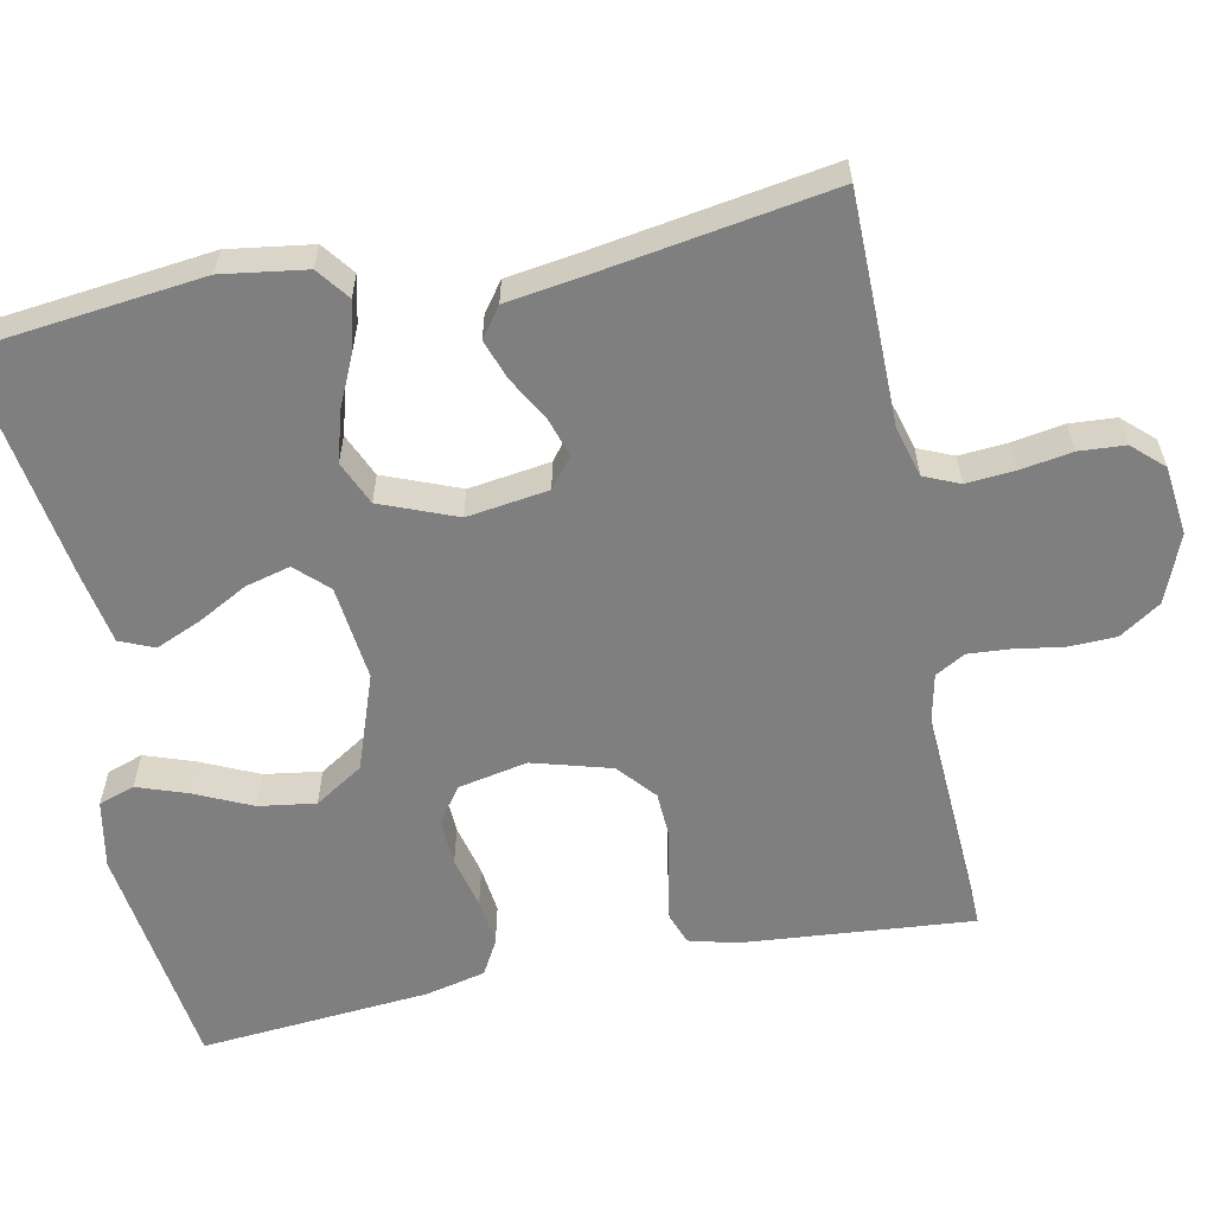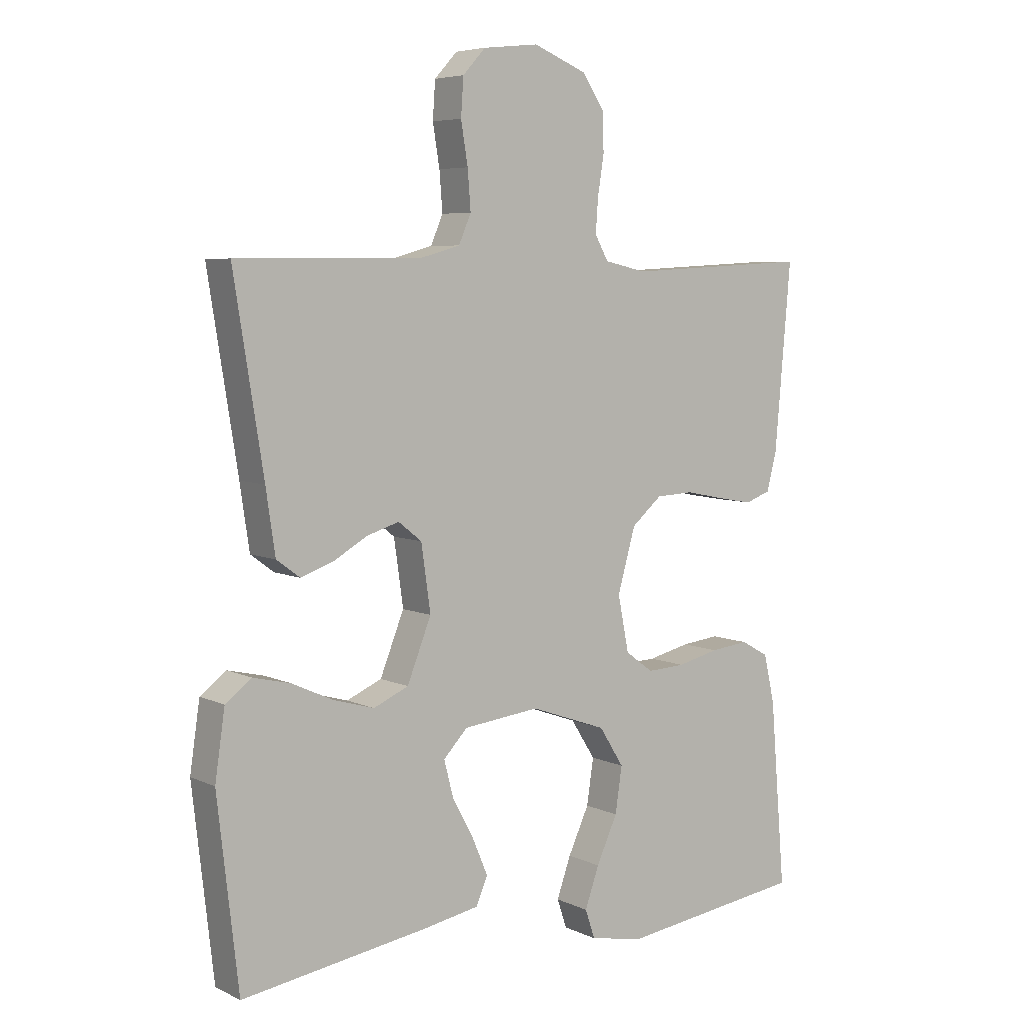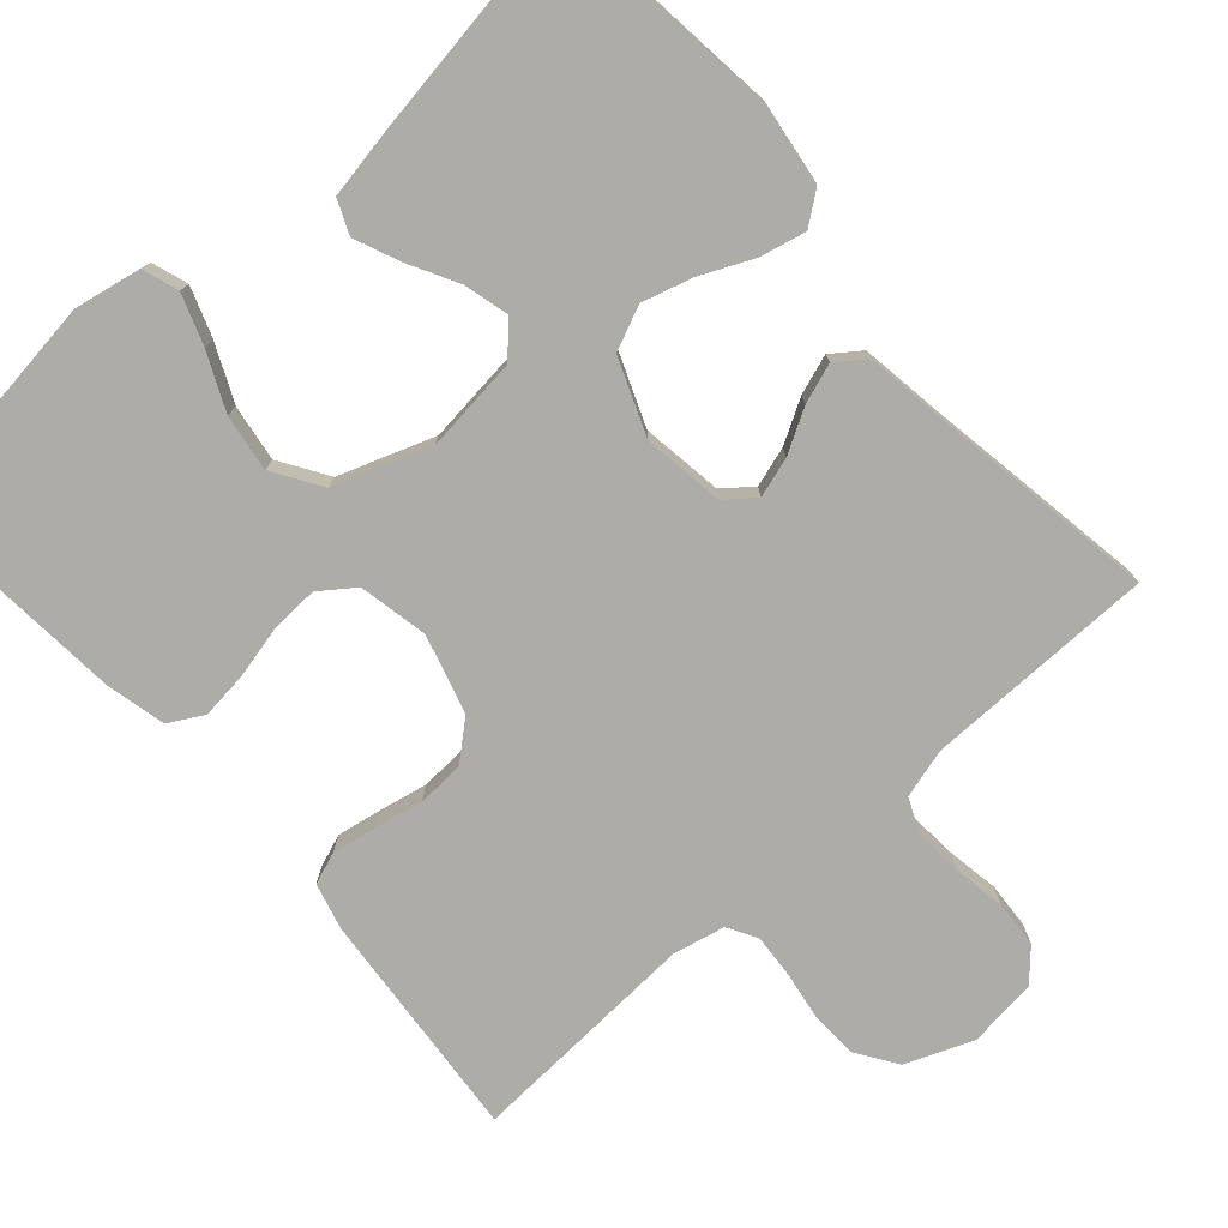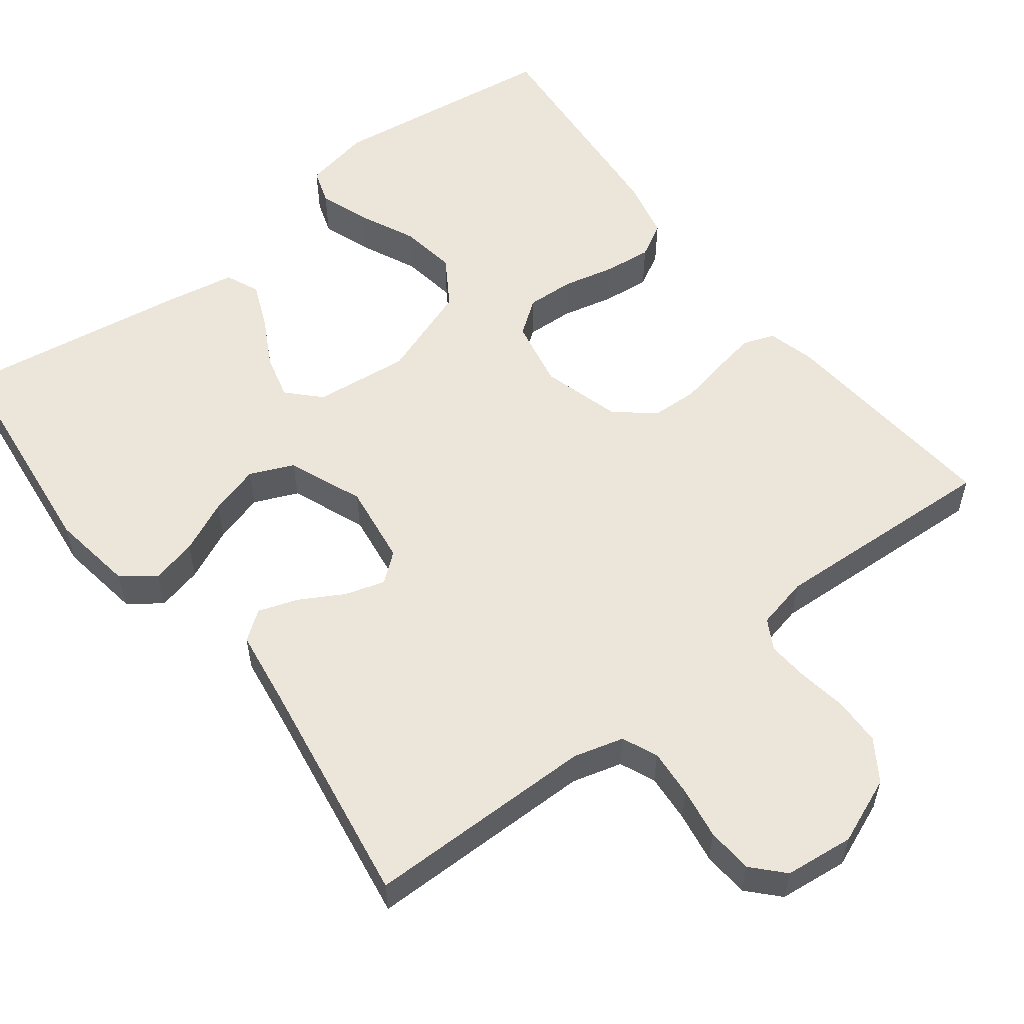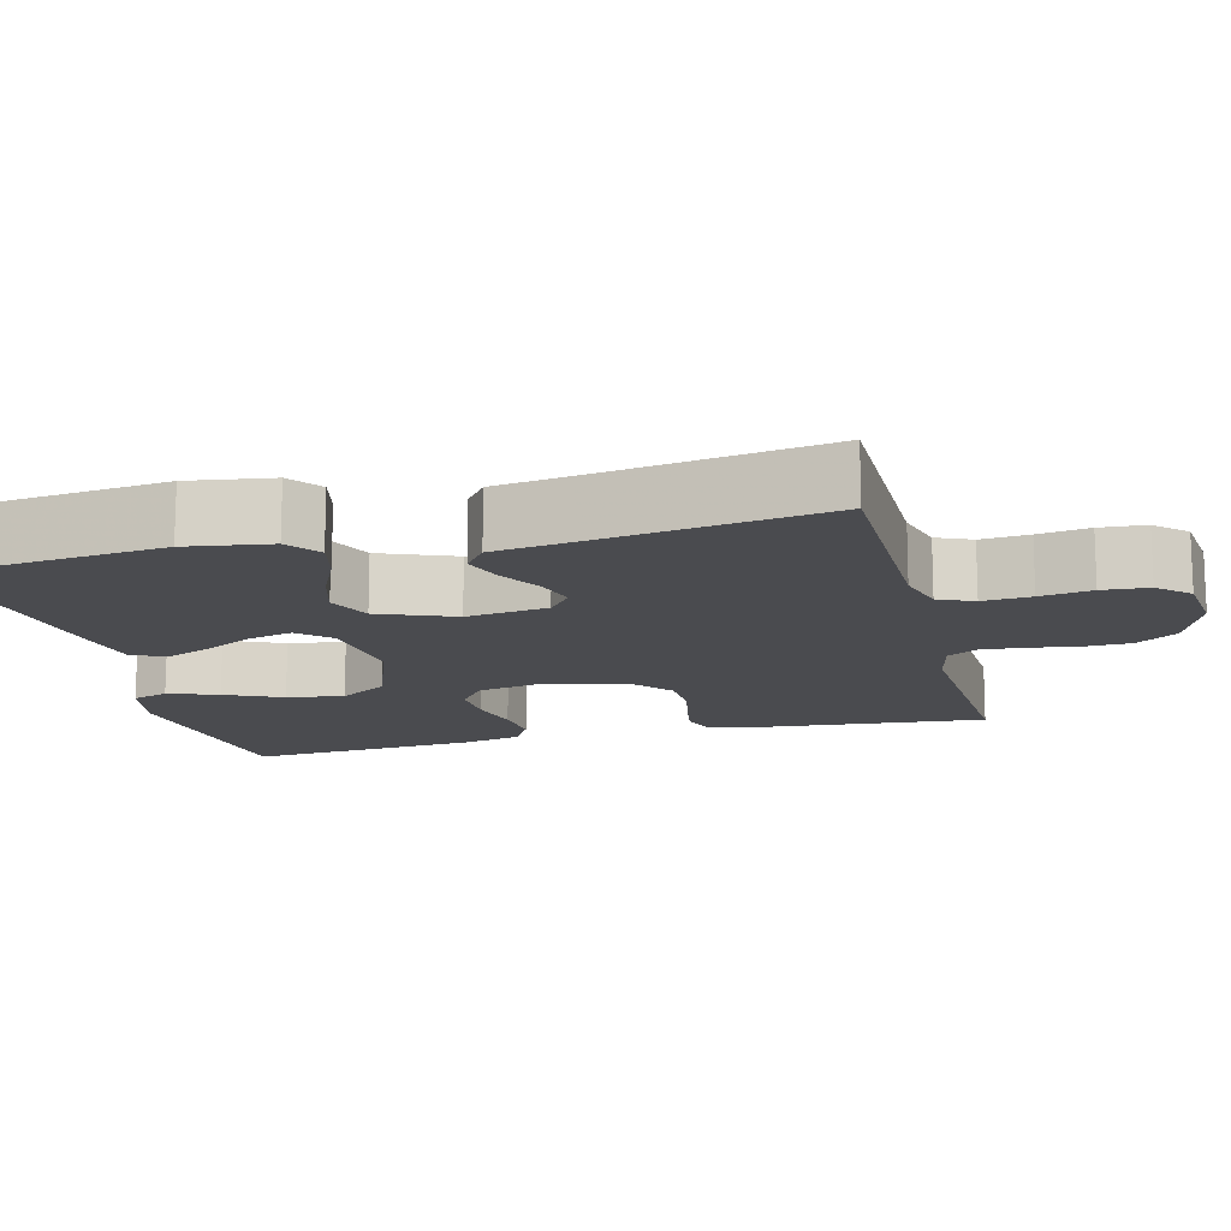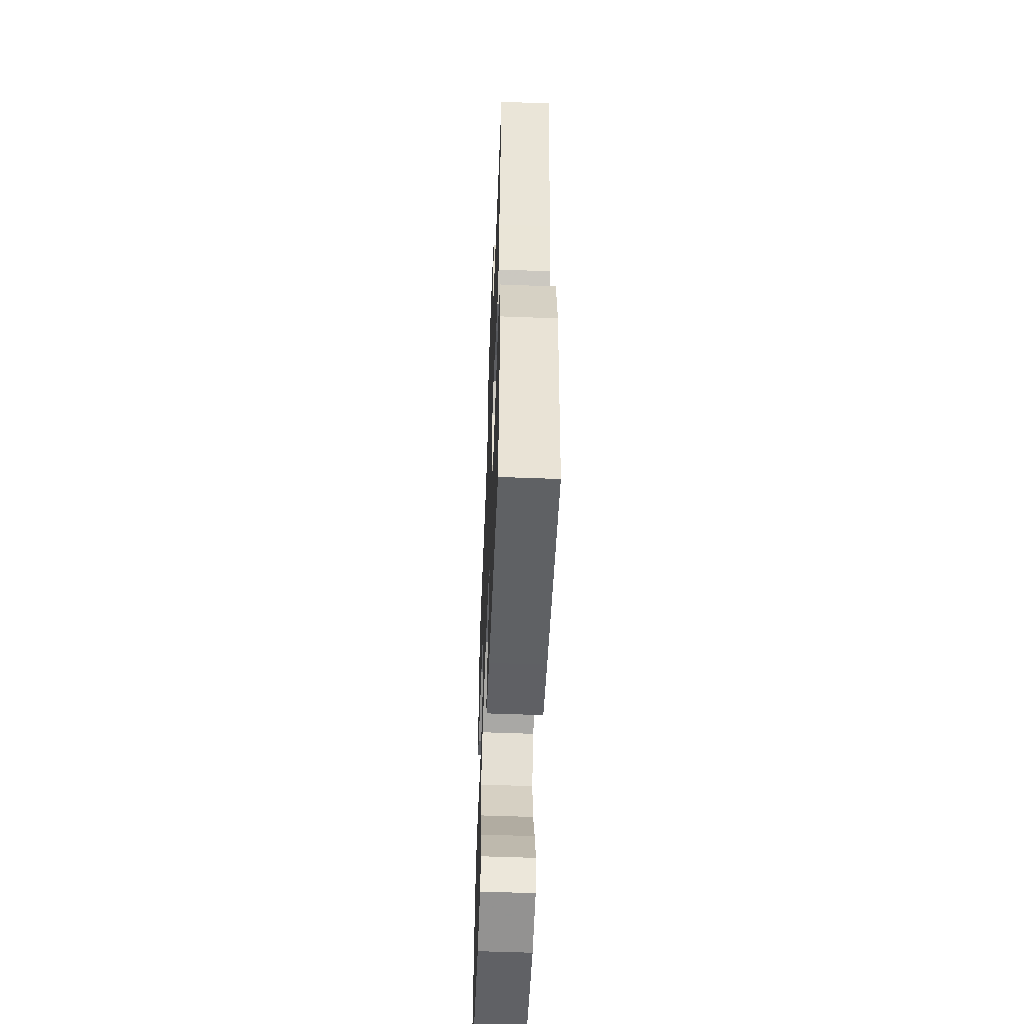
<metadata>
{"format":"obj","ext":"obj","renderer":"f3d","projection":"perspective","resolution":1024,"background":"white","views":[{"elev":-59.7,"azim":-78.5,"up":"+Y"},{"elev":6.0,"azim":-36.3,"up":"+Z"},{"elev":-76.9,"azim":-138.5,"up":"+Y"},{"elev":56.0,"azim":-37.7,"up":"+Y"},{"elev":-14.3,"azim":-75.9,"up":"+Y"},{"elev":-55.4,"azim":-92.3,"up":"+Z"}]}
</metadata>
<code>
v 0.5 0.07 -0.5
v 0.2 0.07 -0.54
v 0.112 0.07 -0.523
v 0.096 0.07 -0.476
v 0.119 0.07 -0.411
v 0.153 0.07 -0.337
v 0.164 0.07 -0.263
v 0.124 0.07 -0.2
v 0 0.07 -0.156
v -0.124 0.07 -0.17
v -0.163 0.07 -0.211
v -0.148 0.07 -0.269
v -0.113 0.07 -0.334
v -0.088 0.07 -0.393
v -0.107 0.07 -0.437
v -0.2 0.07 -0.454
v -0.5 0.07 -0.5
v -0.534 0.07 -0.2
v -0.518 0.07 -0.091
v -0.476 0.07 -0.059
v -0.416 0.07 -0.073
v -0.348 0.07 -0.104
v -0.282 0.07 -0.123
v -0.225 0.07 -0.098
v -0.186 0.07 0
v -0.201 0.07 0.106
v -0.239 0.07 0.136
v -0.291 0.07 0.12
v -0.347 0.07 0.088
v -0.399 0.07 0.07
v -0.437 0.07 0.098
v -0.452 0.07 0.2
v -0.5 0.07 0.5
v -0.2 0.07 0.502
v -0.135 0.07 0.52
v -0.115 0.07 0.566
v -0.12 0.07 0.629
v -0.131 0.07 0.696
v -0.127 0.07 0.756
v -0.09 0.07 0.796
v 0 0.07 0.806
v 0.087 0.07 0.771
v 0.122 0.07 0.718
v 0.124 0.07 0.656
v 0.114 0.07 0.593
v 0.11 0.07 0.538
v 0.132 0.07 0.499
v 0.2 0.07 0.484
v 0.5 0.07 0.5
v 0.474 0.07 0.2
v 0.458 0.07 0.139
v 0.417 0.07 0.124
v 0.36 0.07 0.134
v 0.296 0.07 0.147
v 0.235 0.07 0.144
v 0.186 0.07 0.102
v 0.157 0.07 0
v 0.175 0.07 -0.09
v 0.22 0.07 -0.123
v 0.282 0.07 -0.12
v 0.35 0.07 -0.104
v 0.412 0.07 -0.097
v 0.457 0.07 -0.122
v 0.475 0.07 -0.2
v 0.5 0 -0.5
v 0.2 0 -0.54
v 0.112 0 -0.523
v 0.096 0 -0.476
v 0.119 0 -0.411
v 0.153 0 -0.337
v 0.164 0 -0.263
v 0.124 0 -0.2
v 0 0 -0.156
v -0.124 0 -0.17
v -0.163 0 -0.211
v -0.148 0 -0.269
v -0.113 0 -0.334
v -0.088 0 -0.393
v -0.107 0 -0.437
v -0.2 0 -0.454
v -0.5 0 -0.5
v -0.534 0 -0.2
v -0.518 0 -0.091
v -0.476 0 -0.059
v -0.416 0 -0.073
v -0.348 0 -0.104
v -0.282 0 -0.123
v -0.225 0 -0.098
v -0.186 0 0
v -0.201 0 0.106
v -0.239 0 0.136
v -0.291 0 0.12
v -0.347 0 0.088
v -0.399 0 0.07
v -0.437 0 0.098
v -0.452 0 0.2
v -0.5 0 0.5
v -0.2 0 0.502
v -0.135 0 0.52
v -0.115 0 0.566
v -0.12 0 0.629
v -0.131 0 0.696
v -0.127 0 0.756
v -0.09 0 0.796
v 0 0 0.806
v 0.087 0 0.771
v 0.122 0 0.718
v 0.124 0 0.656
v 0.114 0 0.593
v 0.11 0 0.538
v 0.132 0 0.499
v 0.2 0 0.484
v 0.5 0 0.5
v 0.474 0 0.2
v 0.458 0 0.139
v 0.417 0 0.124
v 0.36 0 0.134
v 0.296 0 0.147
v 0.235 0 0.144
v 0.186 0 0.102
v 0.157 0 0
v 0.175 0 -0.09
v 0.22 0 -0.123
v 0.282 0 -0.12
v 0.35 0 -0.104
v 0.412 0 -0.097
v 0.457 0 -0.122
v 0.475 0 -0.2
f 4 5 6
f 3 4 6
f 2 3 6
f 1 2 6
f 64 1 6
f 63 64 6
f 62 63 6
f 61 62 6
f 60 61 6
f 59 60 6 7
f 58 59 7 8
f 57 58 8 9
f 56 57 9 10
f 52 53 54
f 51 52 54
f 50 51 54
f 49 50 54
f 48 49 54
f 47 48 54 55
f 46 47 55 56
f 43 44 45
f 42 43 45
f 41 42 45
f 40 41 45
f 39 40 45
f 38 39 45
f 37 38 45
f 36 37 45 46
f 46 56 10
f 36 46 10
f 35 36 10
f 32 33 34
f 32 34 35
f 31 32 35
f 30 31 35
f 29 30 35
f 28 29 35
f 20 21 22
f 19 20 22
f 18 19 22
f 17 18 22
f 16 17 22
f 15 16 22
f 14 15 22
f 13 14 22
f 12 13 22
f 11 12 22 23
f 10 11 23 24
f 27 28 35
f 26 27 35
f 25 26 35 10
f 10 24 25
f 70 69 68
f 70 68 67
f 70 67 66
f 70 66 65
f 70 65 128
f 70 128 127
f 70 127 126
f 70 126 125
f 70 125 124
f 71 70 124 123
f 72 71 123 122
f 73 72 122 121
f 74 73 121 120
f 118 117 116
f 118 116 115
f 118 115 114
f 118 114 113
f 118 113 112
f 119 118 112 111
f 120 119 111 110
f 109 108 107
f 109 107 106
f 109 106 105
f 109 105 104
f 109 104 103
f 109 103 102
f 109 102 101
f 110 109 101 100
f 74 120 110
f 74 110 100
f 74 100 99
f 98 97 96
f 99 98 96
f 99 96 95
f 99 95 94
f 99 94 93
f 99 93 92
f 86 85 84
f 86 84 83
f 86 83 82
f 86 82 81
f 86 81 80
f 86 80 79
f 86 79 78
f 86 78 77
f 86 77 76
f 87 86 76 75
f 88 87 75 74
f 99 92 91
f 99 91 90
f 74 99 90 89
f 89 88 74
f 1 65 66 2
f 2 66 67 3
f 3 67 68 4
f 4 68 69 5
f 5 69 70 6
f 6 70 71 7
f 7 71 72 8
f 8 72 73 9
f 9 73 74 10
f 10 74 75 11
f 11 75 76 12
f 12 76 77 13
f 13 77 78 14
f 14 78 79 15
f 15 79 80 16
f 16 80 81 17
f 17 81 82 18
f 18 82 83 19
f 19 83 84 20
f 20 84 85 21
f 21 85 86 22
f 22 86 87 23
f 23 87 88 24
f 24 88 89 25
f 25 89 90 26
f 26 90 91 27
f 27 91 92 28
f 28 92 93 29
f 29 93 94 30
f 30 94 95 31
f 31 95 96 32
f 32 96 97 33
f 33 97 98 34
f 34 98 99 35
f 35 99 100 36
f 36 100 101 37
f 37 101 102 38
f 38 102 103 39
f 39 103 104 40
f 40 104 105 41
f 41 105 106 42
f 42 106 107 43
f 43 107 108 44
f 44 108 109 45
f 45 109 110 46
f 46 110 111 47
f 47 111 112 48
f 48 112 113 49
f 49 113 114 50
f 50 114 115 51
f 51 115 116 52
f 52 116 117 53
f 53 117 118 54
f 54 118 119 55
f 55 119 120 56
f 56 120 121 57
f 57 121 122 58
f 58 122 123 59
f 59 123 124 60
f 60 124 125 61
f 61 125 126 62
f 62 126 127 63
f 63 127 128 64
f 64 128 65 1

</code>
